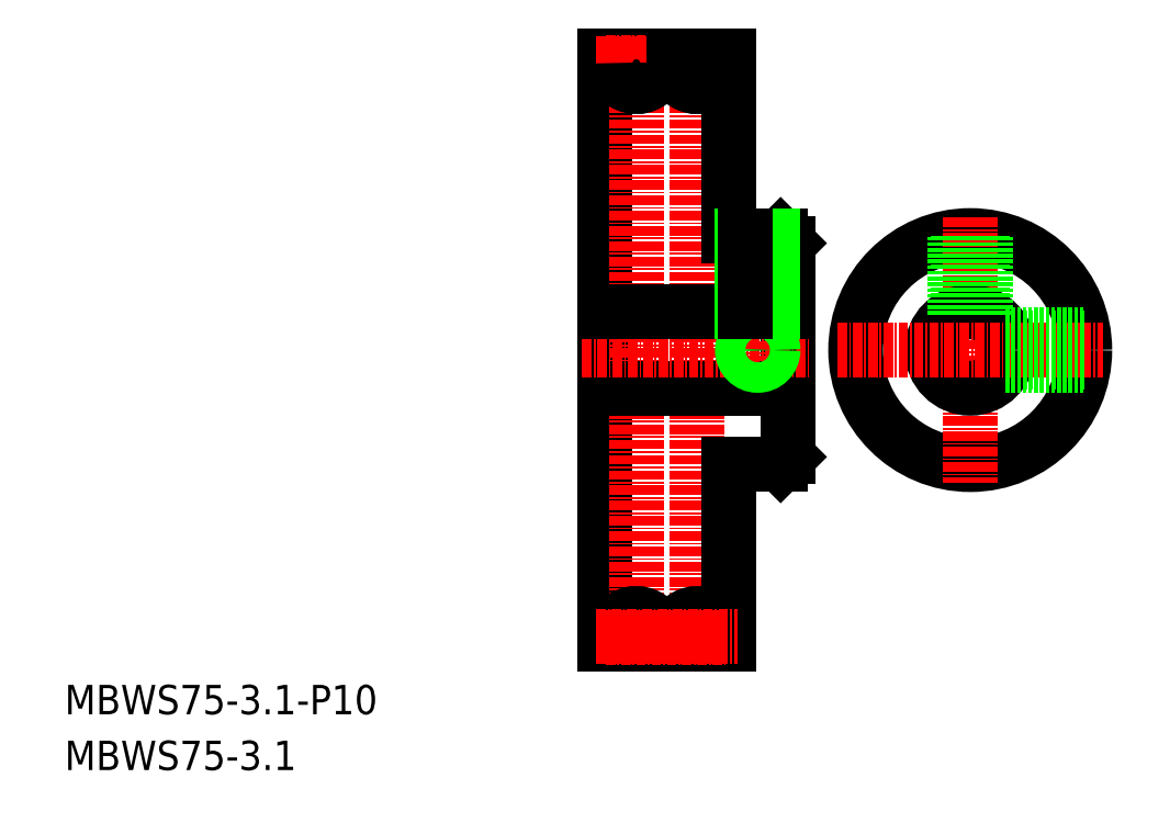
<metadata>
{"format":"dxf","ext":"dxf","renderer":"ezdxf+matplotlib","layout":"modelspace","background":"white","min_lineweight":24,"dpi":150}
</metadata>
<code>
0
SECTION
2
ENTITIES
0
TEXT
8
0
10
-22.46
20
-19.98
30
0
40
3.847
1
MBWS75-3.1-P10
0
TEXT
8
0
10
-22.46
20
-27.29
30
0
40
3.847
1
MBWS75-3.1
0
LINE
8
0
10
72.32
20
41.73
30
0
11
72.32
21
13.73
31
0
0
LINE
8
0
10
48.32
20
-10.77
30
0
11
48.32
21
66.23
31
0
0
LINE
8
CENTER
10
52.42
20
-11.27
30
0
11
52.42
21
66.73
31
0
0
LINE
8
CENTER
10
60.42
20
-11.27
30
0
11
60.42
21
66.73
31
0
0
LINE
8
CENTER
10
68.32
20
44.95
30
0
11
68.32
21
23.23
31
0
0
LINE
8
0
10
48.32
20
22.73
30
0
11
72.32
21
22.73
31
0
0
LINE
8
0
10
64.52
20
12.73
30
0
11
71.32
21
12.73
31
0
0
LINE
8
CENTER
10
45.32
20
27.73
30
0
11
74.96
21
27.73
31
0
0
LINE
8
0
10
71.32
20
12.73
30
0
11
72.32
21
13.73
31
0
0
LINE
8
0
10
64.52
20
42.73
30
0
11
71.32
21
42.73
31
0
0
LINE
8
0
10
48.32
20
32.73
30
0
11
72.32
21
32.73
31
0
0
LINE
8
0
10
49.32
20
65.33
30
0
11
49.32
21
66.23
31
0
0
LINE
8
0
10
48.32
20
66.23
30
0
11
49.32
21
66.23
31
0
0
LINE
8
0
10
55.52
20
65.33
30
0
11
55.52
21
66.23
31
0
0
LINE
8
0
10
55.52
20
66.23
30
0
11
57.32
21
66.23
31
0
0
LINE
8
0
10
63.52
20
66.23
30
0
11
64.52
21
66.23
31
0
0
LINE
8
0
10
71.32
20
42.73
30
0
11
72.32
21
41.73
31
0
0
CIRCLE
8
0
10
96.15
20
27.73
30
0
40
15
0
LINE
8
CENTER
10
96.15
20
45.06
30
0
11
96.15
21
10.4
31
0
0
CIRCLE
8
0
10
96.15
20
27.73
30
0
40
5
0
LINE
8
CENTER
10
78.77
20
27.73
30
0
11
113.5
21
27.73
31
0
0
LINE
8
0
10
64.52
20
66.23
30
0
11
64.52
21
42.73
31
0
0
LINE
8
CENTER
10
48.41
20
65.33
30
0
11
64.42
21
65.33
31
0
0
LINE
8
CENTER
10
47.18
20
65.23
30
0
11
65.65
21
65.23
31
0
0
ARC
8
0
10
52.42
20
65.33
30
0
40
3.1
50
180
51
4.071e-13
0
ARC
8
0
10
60.42
20
65.33
30
0
40
3.1
50
180
51
4.071e-13
0
LINE
8
0
10
57.32
20
65.33
30
0
11
57.32
21
66.23
31
0
0
LINE
8
0
10
63.52
20
65.33
30
0
11
63.52
21
66.23
31
0
0
LINE
8
0
10
49.32
20
-9.87
30
0
11
49.32
21
-10.77
31
0
0
LINE
8
0
10
48.32
20
-10.77
30
0
11
49.32
21
-10.77
31
0
0
LINE
8
0
10
55.52
20
-9.87
30
0
11
55.52
21
-10.77
31
0
0
LINE
8
0
10
55.52
20
-10.77
30
0
11
57.32
21
-10.77
31
0
0
LINE
8
0
10
63.52
20
-10.77
30
0
11
64.52
21
-10.77
31
0
0
LINE
8
0
10
64.52
20
-10.77
30
0
11
64.52
21
12.73
31
0
0
ARC
8
0
10
52.42
20
-9.87
30
0
40
3.1
50
360
51
180
0
ARC
8
0
10
60.42
20
-9.87
30
0
40
3.1
50
360
51
180
0
LINE
8
0
10
57.32
20
-9.87
30
0
11
57.32
21
-10.77
31
0
0
LINE
8
0
10
63.52
20
-9.87
30
0
11
63.52
21
-10.77
31
0
0
LINE
8
CENTER
10
48.41
20
-9.87
30
0
11
64.42
21
-9.87
31
0
0
LINE
8
CENTER
10
47.18
20
-9.77
30
0
11
65.65
21
-9.77
31
0
0
LINE
8
0
10
97.77
20
42.64
30
0
11
97.77
21
32.46
31
0
0
LINE
8
0
10
98.15
20
42.6
30
0
11
98.15
21
32.31
31
0
0
LINE
8
0
10
94.15
20
42.6
30
0
11
94.15
21
32.31
31
0
0
LINE
8
0
10
94.53
20
42.64
30
0
11
94.53
21
32.46
31
0
0
CIRCLE
8
0
10
68.32
20
27.73
30
0
40
1.621
0
CIRCLE
8
0
10
68.32
20
27.73
30
0
40
2
0
LINE
8
0
10
69.94
20
42.73
30
0
11
69.94
21
32.73
31
0
0
LINE
8
0
10
70.32
20
42.73
30
0
11
70.32
21
32.73
31
0
0
LINE
8
0
10
66.32
20
42.73
30
0
11
66.32
21
32.73
31
0
0
LINE
8
0
10
66.7
20
42.73
30
0
11
66.7
21
32.73
31
0
0
LINE
8
0
10
111.1
20
26.11
30
0
11
100.9
21
26.11
31
0
0
LINE
8
0
10
111
20
25.73
30
0
11
100.7
21
25.73
31
0
0
LINE
8
0
10
111
20
29.73
30
0
11
100.7
21
29.73
31
0
0
LINE
8
0
10
111.1
20
29.35
30
0
11
100.9
21
29.35
31
0
0
VIEWPORT
8
0
10
5.645
20
3.929
30
0
40
10.57
41
7.058
68
     1
69
     1
0
VIEWPORT
8
0
10
5.662
20
3.902
30
0
40
9.079
41
6.243
68
     2
69
     2
0
ENDSEC
0
EOF

</code>
